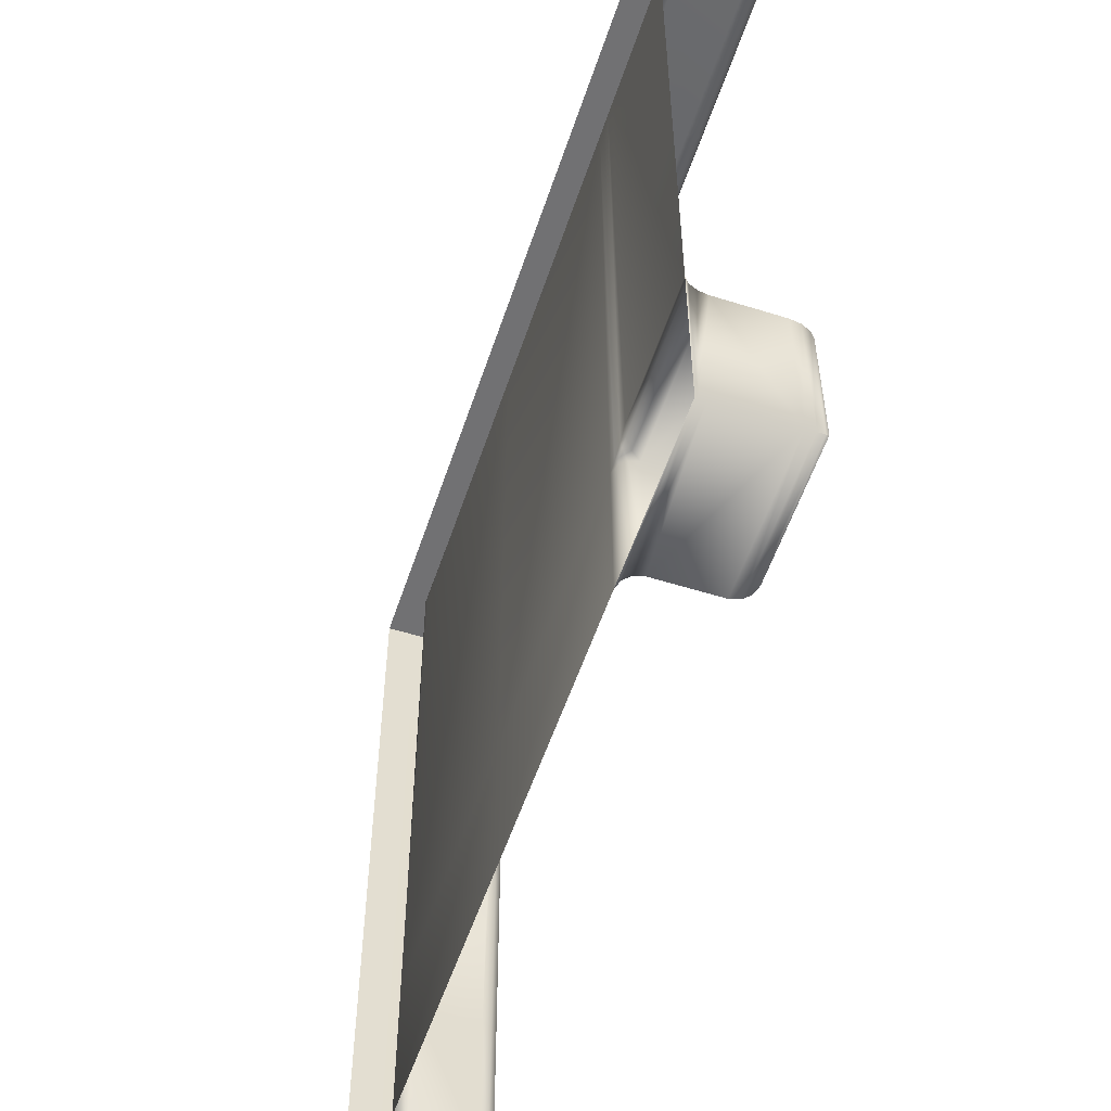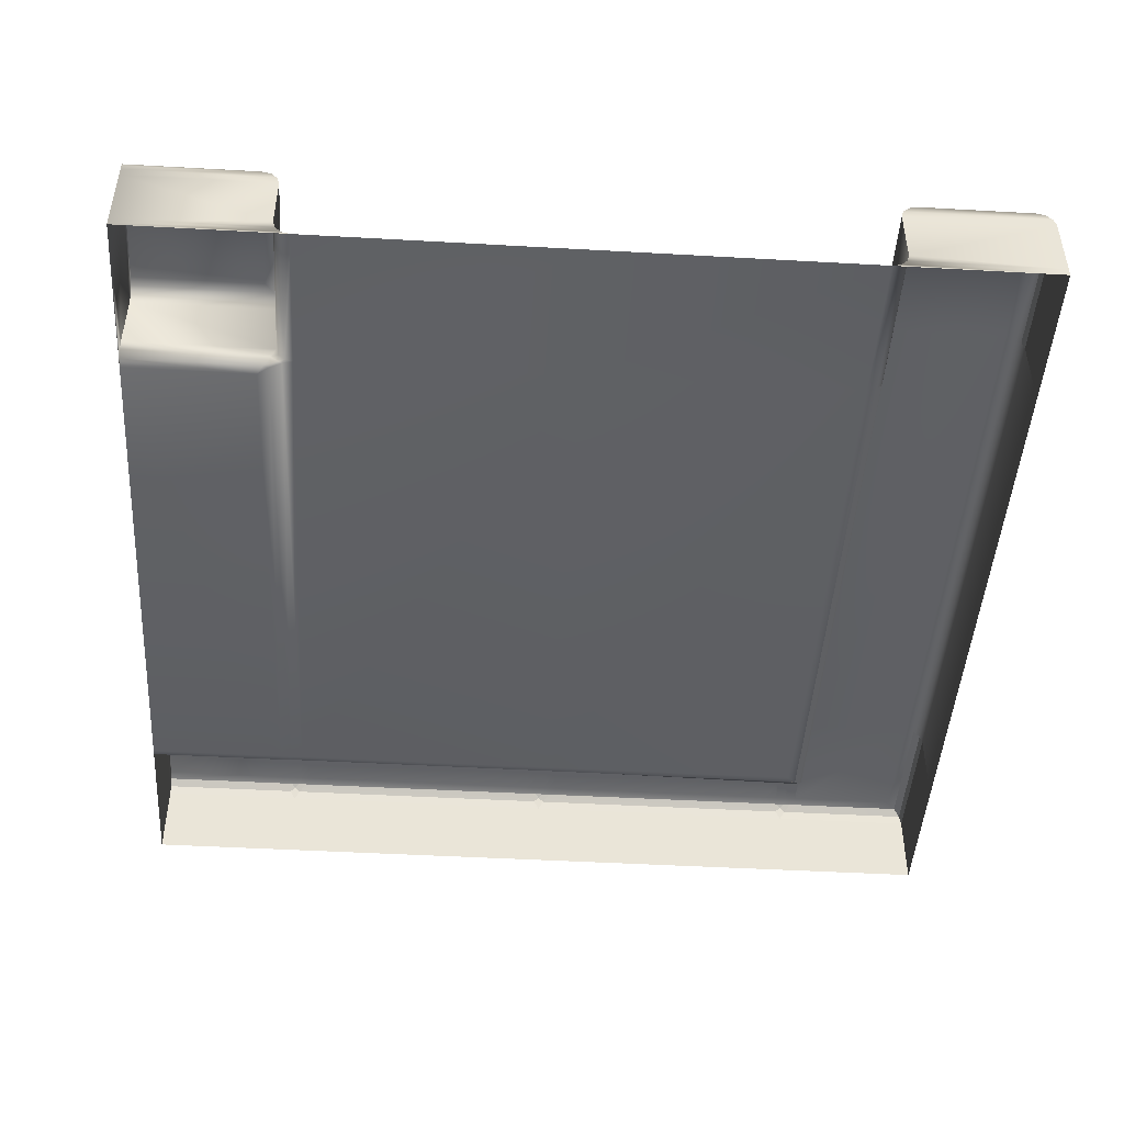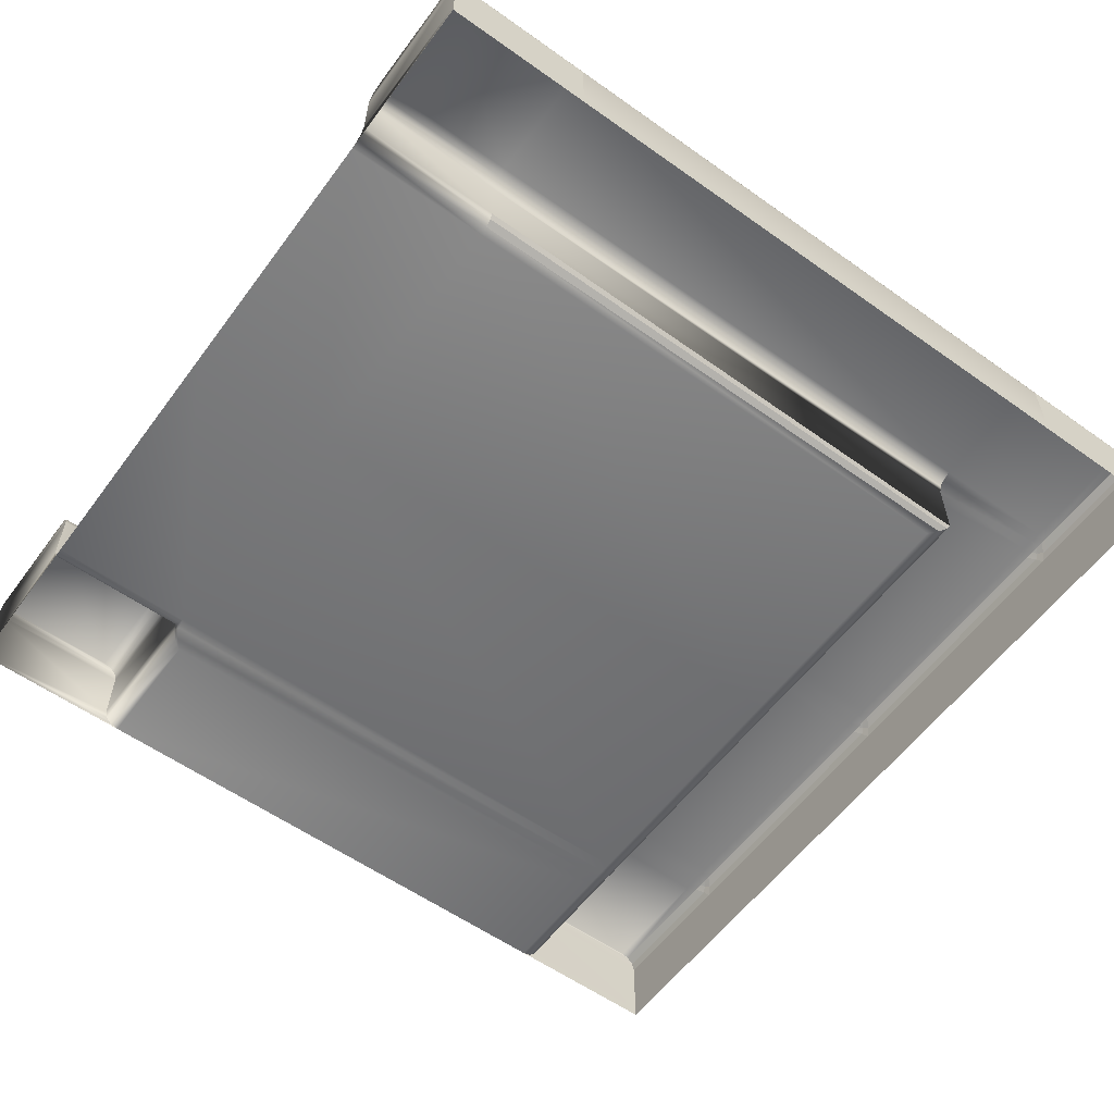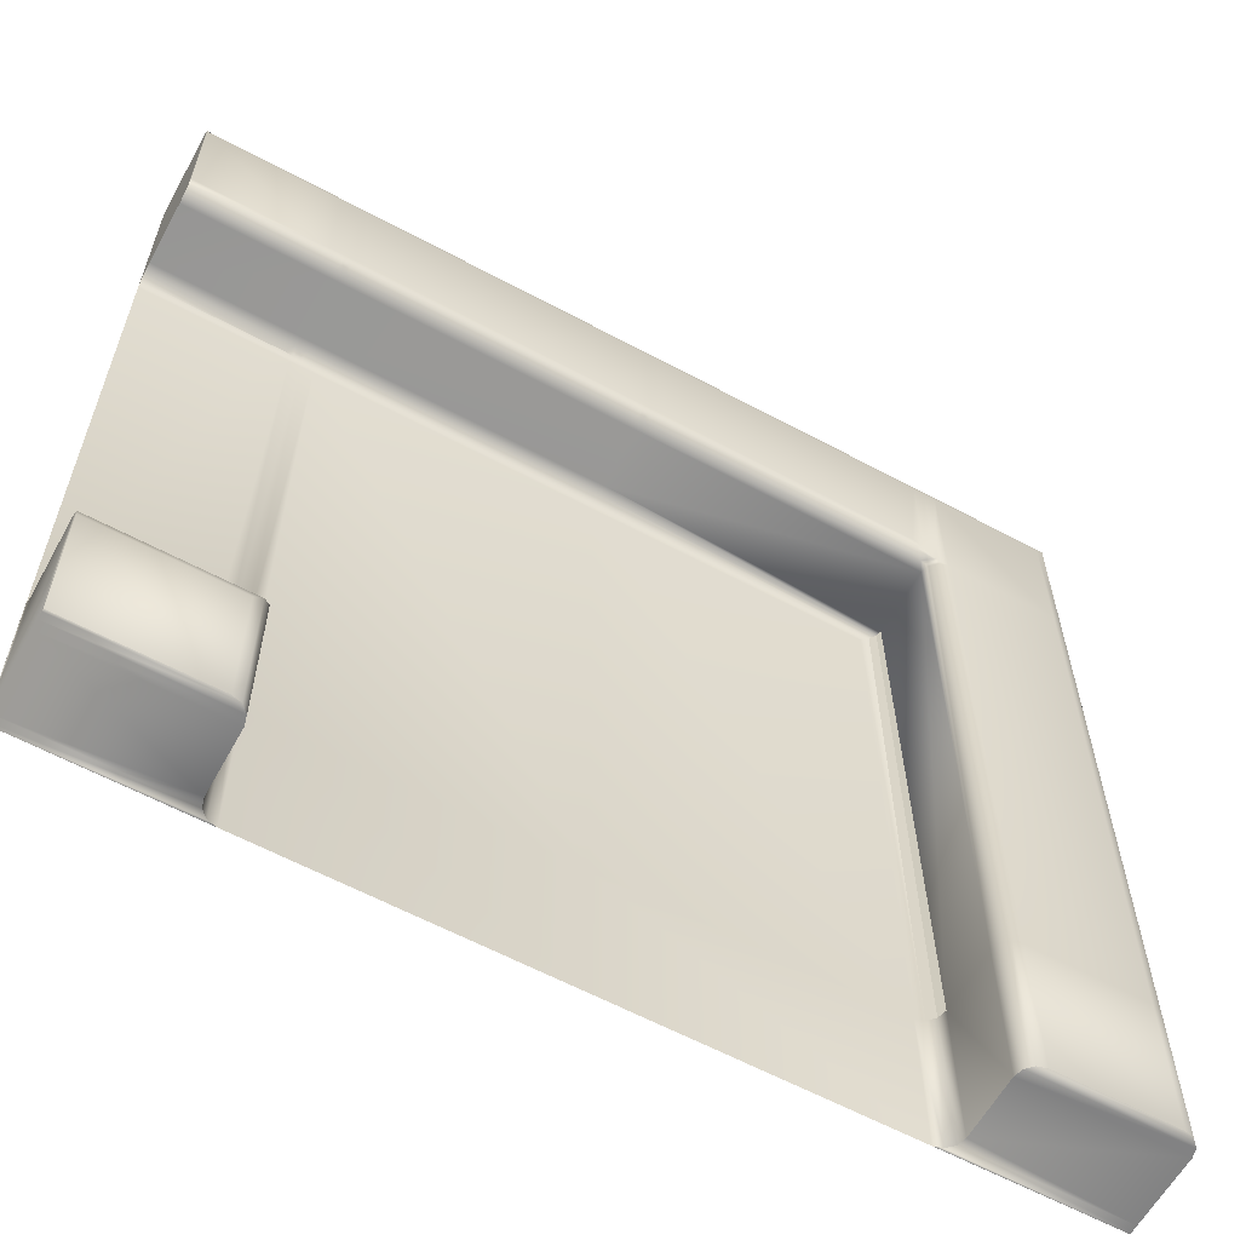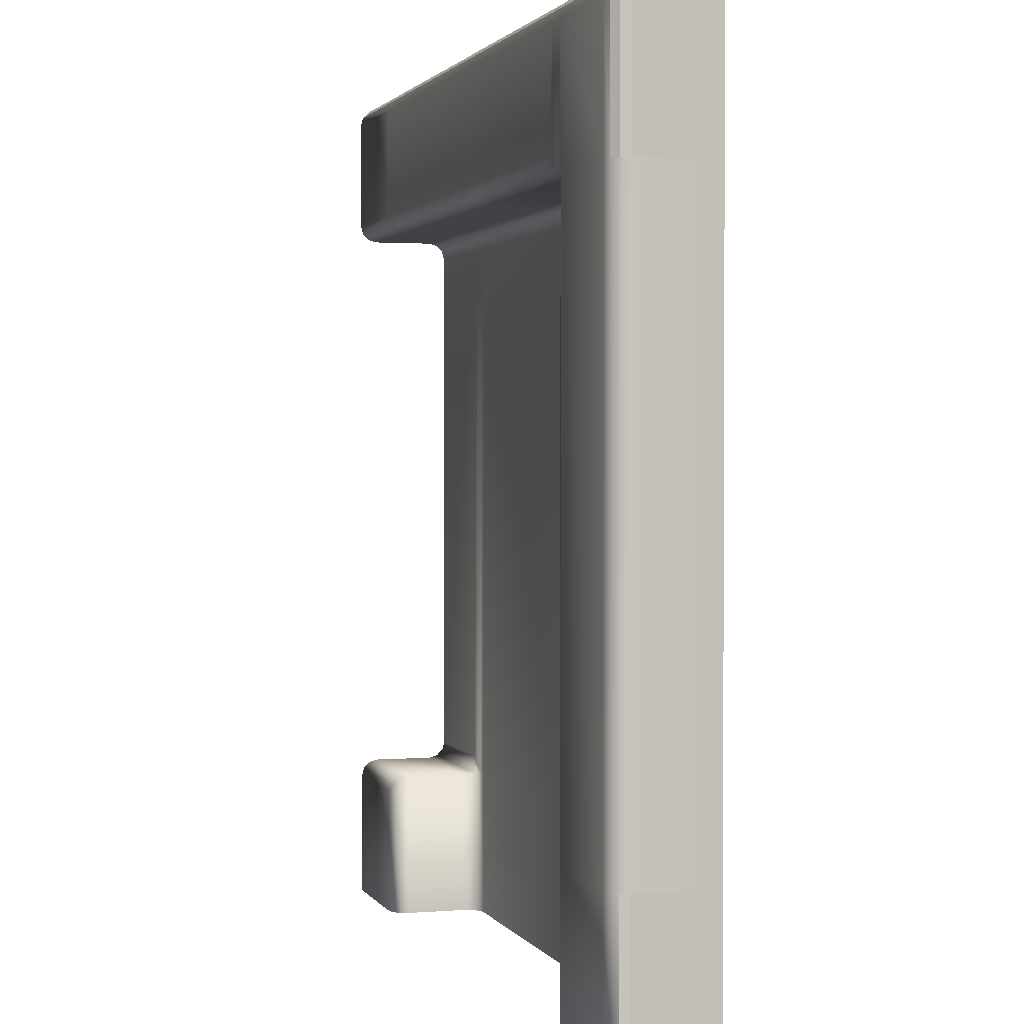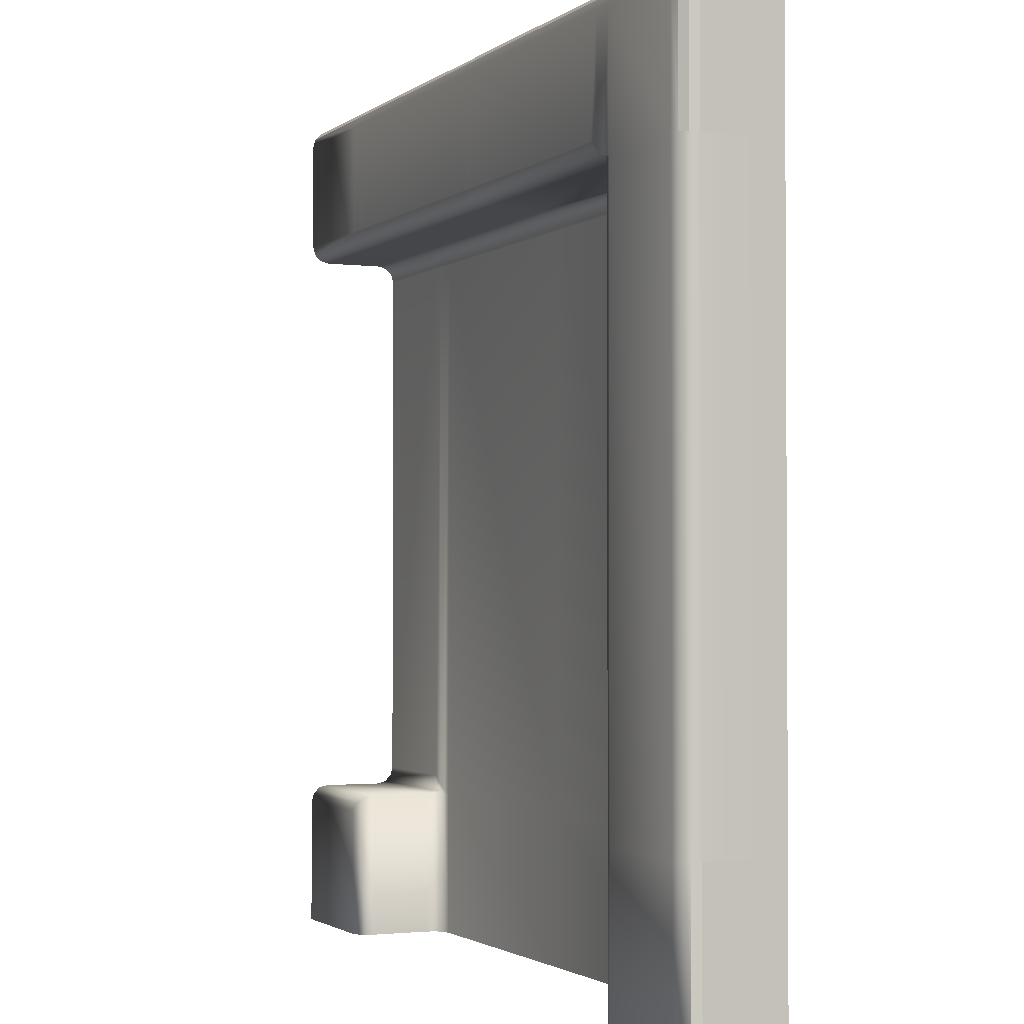
<metadata>
{"format":"obj","ext":"obj","renderer":"f3d","projection":"perspective","resolution":1024,"background":"white","views":[{"elev":-55.3,"azim":71.7,"up":"+Z"},{"elev":-46.3,"azim":176.3,"up":"+Y"},{"elev":-58.0,"azim":-126.3,"up":"+Y"},{"elev":-60.8,"azim":151.2,"up":"+Z"},{"elev":1.6,"azim":-106.3,"up":"+Z"},{"elev":-1.9,"azim":-114.0,"up":"+Z"}]}
</metadata>
<code>
o Map.01_Plane.001
v 0.332 -0 0.5
v 0 0.08927 0.5
v 0 -0 0.5
v -0.332 0.08927 0.5
v -0.332 -0 0.5
v 0.5 -0 0.5
v 0.332 0.08927 0.5
v -0.5 0.08927 0.5
v -0.5 -0 0.5
v -0.5 0.08927 0.3321
v -0.5 -0 0.3321
v -0.5 0 -0.332
v -0.5 0.02 -0.5
v -0.5 0.01 -0.5
v 0.3256 0.09923 0.4973
v 0.3277 0.1066 0.49
v 0.3184 0.1066 0.49
v 0.3384 0.09907 0.497
v 0.3363 0.1066 0.49
v 0.332 0.1032 0.4944
v -0.006373 0.09923 0.4973
v -0.004312 0.1066 0.49
v -0.01363 0.1066 0.49
v 0.006374 0.09907 0.497
v 0.004313 0.1066 0.49
v 0 0.1032 0.4944
v -0.3384 0.09923 0.4973
v -0.3363 0.1066 0.49
v -0.3456 0.1066 0.49
v -0.3256 0.09907 0.497
v -0.3277 0.1066 0.49
v -0.332 0.1032 0.4944
v -0.5 0.08927 -0.332
v -0.4973 0.09927 -0.5
v -0.5 0.08927 -0.5
v -0.4973 0.09927 0.4973
v -0.4973 0.09927 0.3321
v -0.49 0.1066 0.49
v -0.49 0.1066 0.3321
v 0.3456 0.1066 0.49
v 0.5 0.09927 0.4973
v 0.5 0.1066 0.49
v 0.5 0.08927 0.5
v -0.332 0.02 -0.332
v -0.3293 0.005 0.3294
v -0.3293 0.01 -0.332
v -0.322 0.00134 0.3221
v -0.322 0.002679 -0.332
v 0.5 0.00268 0.5
v 0.5 0.01 0.5
v 0.01363 0.1066 0.49
v -0.3184 0.1066 0.49
v -0.4973 0.09927 -0.332
v -0.332 0.01 0.3321
v -0.5 0.002679 -0.5
v -0.5 0 -0.5
v 0.5 0.02 0.5
v 0.332 0.02 -0.5
v 0.332 0.08927 -0.332
v 0.332 0.08927 -0.5
v -0.332 0.08927 0.3321
v 0.5 0.1093 -0.5
v 0.352 0.1093 -0.352
v 0.5 0.1093 -0.352
v 0 0.02 0.3321
v 0 0.08927 0.3321
v 0.332 0.08927 0.3321
v 0.332 0.02 0.3321
v -0.02 0.1093 0.3521
v -0.312 0.1093 0.48
v -0.02 0.1093 0.48
v -0.352 0.1093 0.3321
v -0.48 0.1093 0.48
v -0.352 0.1093 0.48
v 0 0 -0.5
v -0.312 0 -0.332
v 0 0 -0.332
v 0.312 0.1093 0.48
v 0.02 0.1093 0.3521
v 0.02 0.1093 0.48
v -0.332 0.02 -0.5
v -0.332 0.08927 -0.332
v 0.5 0.08927 0.3321
v 0.5 0.02 0.3321
v -0.312 -0 0.3121
v 0 -0 0.3121
v 0.5 0.1093 0.3521
v 0.352 0.1093 0.48
v 0.5 0.1093 0.48
v -0.352 0.1093 -0.5
v -0.48 0.1093 -0.332
v -0.352 0.1093 -0.332
v 0.5 -0 0.3121
v 0.352 0 -0.312
v 0.352 -0 0.3121
v -0.48 0.1093 0.3321
v 0.5 0.02 -0.332
v 0.332 0.02 -0.332
v 0.312 0 -0.332
v 0.312 -0 0.3121
v 0.3253 0.1093 0.48
v 0.3386 0.1093 0.48
v 0.006667 0.1093 0.48
v -0.006666 0.1093 0.48
v 0.01363 0.1063 0.3423
v 0.006667 0.1093 0.3521
v 0.006374 0.09923 0.3347
v 0.004313 0.1069 0.3426
v -0.006373 0.09907 0.335
v -0.004312 0.1069 0.3426
v 0 0.1032 0.3377
v -0.006666 0.1093 0.3521
v -0.01363 0.1066 0.3421
v 0.3456 0.1063 0.3423
v 0.3386 0.1093 0.3521
v 0.352 0.1093 0.3521
v 0.3384 0.09923 0.3347
v 0.3363 0.1069 0.3426
v 0.3256 0.09907 0.335
v 0.3277 0.1069 0.3426
v 0.332 0.1032 0.3377
v 0.3253 0.1093 0.3521
v 0.3184 0.1066 0.3421
v 0.312 0.1093 0.3521
v -0.3253 0.1093 0.48
v -0.3386 0.1093 0.48
v -0.3184 0.1063 0.3423
v -0.3248 0.1093 0.3422
v -0.312 0.1093 0.3521
v -0.3256 0.09907 0.335
v -0.3274 0.1069 0.3377
v -0.3349 0.09909 0.3321
v -0.3351 0.1069 0.3344
v -0.3307 0.1036 0.3344
v -0.3394 0.1093 0.335
v -0.3422 0.1063 0.3321
v -0.49 0.1066 -0.5
v -0.49 0.1066 -0.332
v -0.48 0.1093 -0.5
v 0.3347 0.09927 -0.3347
v 0.3347 0.09927 -0.5
v 0.342 0.1066 -0.342
v 0.342 0.1066 -0.5
v 0.352 0.1093 -0.5
v -0.342 0.1066 -0.5
v -0.3347 0.09927 -0.332
v -0.3347 0.09927 -0.5
v -0.332 0.08927 -0.5
v 0.5 0.09927 0.3348
v 0.5 0.1066 0.3421
v 0.5 0.1066 -0.342
v 0.5 0.09927 -0.3347
v 0.5 0.08927 -0.332
v -0.342 0.1066 -0.332
v 0.3386 -0 0.3121
v 0.3456 0.002658 0.322
v 0.3253 -0 0.3121
v 0.3363 0.002382 0.3215
v 0.3184 0.002953 0.3219
v 0.3256 0.01004 0.3294
v 0.3277 0.002382 0.3215
v 0.3384 0.01021 0.3291
v 0.332 0.006103 0.3265
v 0.3456 0.002953 -0.3218
v 0.3392 0 -0.3218
v 0.3384 0.01021 -0.329
v 0.3365 0.002338 -0.3263
v 0.329 0.01018 -0.332
v 0.3288 0.002355 -0.3297
v 0.3332 0.005664 -0.3296
v 0.3246 0 -0.3291
v 0.3218 0.002968 -0.332
v 0 0.00268 0.3221
v 0 0.01 0.3294
v 0.312 0 -0.5
v 0.322 0.002679 -0.5
v 0.3293 0.01 -0.5
v -0.3293 0.01 -0.5
v -0.322 0.002679 -0.5
v -0.312 0 -0.5
v 0.5 0.01 -0.3293
v 0.5 0.002679 -0.322
v 0.5 0 -0.312
v 0.5 0.00268 0.3221
v 0.3462 0.002687 0.3221
v 0.5 0.01 0.3294
v 0.3456 0.002688 0.3221
v 0.5 0.1066 -0.5
v 0.5 0.09927 -0.5
v 0.5 0.08927 -0.5
v 0.5 0.02 -0.5
v 0.5 0.01 -0.5
v 0.5 0.002679 -0.5
v 0.5 0 -0.5
v 0.332 0.02 0.5
v -0.332 0.02 0.5
v -0.5 0.02 0.5
v 0 0.02 0.5
v -0.332 0.00268 0.5
v -0.5 0.00268 0.5
v 0 0.00268 0.5
v 0.332 0.00268 0.5
v 0 0.01 0.5
v -0.5 0.01 0.5
v 0.332 0.01 0.5
v -0.332 0.01 0.5
v -0.5 0.02 0.3321
v -0.5 0.02 -0.332
v -0.5 0.01 0.3321
v -0.5 0.01 -0.332
v -0.5 0.002679 -0.332
v -0.5 0.00268 0.3321
f 200 11 9
f 196 8 197
f 18 19 20
f 30 31 32
f 16 20 19
f 27 28 29
f 18 15 7
f 25 22 26
f 15 16 17
f 24 21 2
f 24 25 26
f 31 28 32
f 30 2 21
f 51 15 17
f 38 27 29
f 52 21 23
f 46 47 48
f 198 4 196
f 46 45 47
f 13 33 35
f 195 2 198
f 49 1 6
f 200 212 11
f 199 9 5
f 30 27 4
f 57 7 195
f 10 36 37
f 24 7 15
f 37 38 39
f 40 41 42
f 201 5 3
f 21 22 23
f 27 8 4
f 44 45 46
f 18 43 41
f 202 203 201
f 53 35 33
f 202 3 1
f 201 206 199
f 49 205 202
f 199 204 200
f 50 195 205
f 205 198 203
f 206 197 204
f 203 196 206
f 13 210 208
f 207 8 10
f 14 211 210
f 209 197 207
f 200 209 212
f 55 12 211
f 196 4 8
f 18 40 19
f 30 52 31
f 27 32 28
f 18 20 15
f 15 20 16
f 24 26 21
f 24 51 25
f 30 4 2
f 51 24 15
f 38 36 27
f 52 30 21
f 198 2 4
f 13 208 33
f 195 7 2
f 49 202 1
f 199 200 9
f 30 32 27
f 57 43 7
f 10 8 36
f 24 2 7
f 37 36 38
f 40 18 41
f 201 199 5
f 21 26 22
f 27 36 8
f 44 54 45
f 18 7 43
f 202 205 203
f 53 34 35
f 202 201 3
f 201 203 206
f 49 50 205
f 199 206 204
f 50 57 195
f 205 195 198
f 206 196 197
f 203 198 196
f 13 14 210
f 207 197 8
f 14 55 211
f 209 204 197
f 200 204 209
f 55 56 12
f 82 147 146
f 34 148 35
f 58 190 191
f 76 179 48
f 162 160 68
f 71 52 23
f 103 112 104
f 60 140 141
f 181 164 182
f 109 127 113
f 155 94 165
f 97 166 181
f 109 110 111
f 185 186 184
f 100 171 99
f 46 179 178
f 65 61 66
f 57 83 43
f 92 136 154
f 148 44 81
f 101 115 122
f 212 12 11
f 144 64 62
f 96 74 72
f 153 98 97
f 129 71 69
f 190 97 191
f 67 84 68
f 76 86 77
f 139 92 90
f 180 77 75
f 124 80 78
f 125 52 70
f 29 126 74
f 126 31 125
f 102 40 88
f 157 165 171
f 109 107 66
f 114 115 116
f 160 161 159
f 119 117 67
f 119 120 121
f 122 123 124
f 115 120 122
f 108 111 110
f 159 157 100
f 107 108 105
f 132 130 61
f 155 156 95
f 118 121 120
f 103 51 80
f 22 103 104
f 23 104 71
f 127 128 129
f 167 164 166
f 168 166 98
f 132 133 134
f 135 136 72
f 135 131 133
f 131 134 133
f 71 112 69
f 132 154 136
f 39 73 96
f 130 66 61
f 183 95 93
f 66 68 65
f 96 138 39
f 95 184 93
f 88 115 102
f 80 106 103
f 154 147 145
f 78 51 17
f 161 155 157
f 45 65 174
f 101 124 78
f 138 34 53
f 116 89 87
f 113 129 69
f 119 105 123
f 123 79 124
f 131 127 130
f 66 119 67
f 140 153 152
f 143 63 144
f 91 72 92
f 77 100 99
f 91 137 138
f 150 116 87
f 182 94 183
f 73 29 74
f 63 151 64
f 141 142 143
f 192 58 191
f 132 82 146
f 172 177 176
f 168 58 177
f 17 101 78
f 106 110 112
f 112 113 69
f 158 162 187
f 158 161 163
f 164 165 94
f 105 106 79
f 168 169 170
f 171 172 99
f 171 167 169
f 167 170 169
f 74 135 72
f 126 128 135
f 125 129 128
f 48 85 76
f 85 173 86
f 47 174 173
f 149 114 150
f 83 117 149
f 44 61 54
f 175 172 176
f 98 60 58
f 154 90 92
f 162 84 186
f 159 174 160
f 100 173 159
f 160 65 68
f 156 185 184
f 142 152 151
f 81 35 148
f 130 134 131
f 132 136 133
f 135 133 136
f 135 128 131
f 39 38 73
f 143 142 63
f 73 38 29
f 63 142 151
f 166 170 167
f 168 172 169
f 171 169 172
f 171 165 167
f 48 47 85
f 85 47 173
f 47 45 174
f 156 187 185
f 89 150 87
f 139 145 137
f 188 144 62
f 145 34 137
f 43 149 41
f 39 53 37
f 101 19 102
f 178 55 14
f 179 56 55
f 143 189 141
f 81 14 13
f 46 81 44
f 84 50 186
f 193 177 192
f 194 176 193
f 64 188 62
f 151 189 188
f 193 97 181
f 37 33 10
f 190 141 189
f 193 181 182
f 194 182 183
f 150 41 149
f 88 42 89
f 75 99 175
f 152 190 189
f 186 49 184
f 117 118 114
f 184 6 93
f 187 156 158
f 89 42 150
f 139 90 145
f 188 143 144
f 145 147 34
f 178 179 55
f 179 180 56
f 143 188 189
f 193 176 177
f 194 175 176
f 64 151 188
f 151 152 189
f 192 191 97
f 194 193 182
f 150 42 41
f 186 50 49
f 185 187 162
f 184 49 6
f 207 33 208
f 209 208 210
f 212 210 211
f 82 148 147
f 34 147 148
f 58 60 190
f 76 180 179
f 162 163 160
f 71 70 52
f 103 106 112
f 60 59 140
f 181 166 164
f 109 130 127
f 155 95 94
f 97 98 166
f 109 113 110
f 185 162 186
f 100 157 171
f 46 48 179
f 65 54 61
f 57 84 83
f 92 72 136
f 148 82 44
f 101 102 115
f 212 211 12
f 144 63 64
f 96 73 74
f 153 59 98
f 129 70 71
f 190 153 97
f 67 83 84
f 76 85 86
f 139 91 92
f 180 76 77
f 124 79 80
f 125 31 52
f 29 28 126
f 126 28 31
f 102 19 40
f 157 155 165
f 109 111 107
f 114 118 115
f 160 163 161
f 119 121 117
f 119 123 120
f 122 120 123
f 115 118 120
f 159 161 157
f 107 111 108
f 132 134 130
f 155 158 156
f 103 25 51
f 22 25 103
f 23 22 104
f 167 165 164
f 168 170 166
f 71 104 112
f 132 146 154
f 130 109 66
f 183 94 95
f 66 67 68
f 96 91 138
f 95 156 184
f 88 116 115
f 80 79 106
f 154 146 147
f 78 80 51
f 161 158 155
f 45 54 65
f 101 122 124
f 138 137 34
f 116 88 89
f 113 127 129
f 119 107 105
f 123 105 79
f 131 128 127
f 66 107 119
f 140 59 153
f 91 96 72
f 77 86 100
f 91 139 137
f 150 114 116
f 182 164 94
f 141 140 142
f 192 177 58
f 132 61 82
f 172 168 177
f 168 98 58
f 17 16 101
f 106 108 110
f 112 110 113
f 158 163 162
f 105 108 106
f 74 126 135
f 126 125 128
f 125 70 129
f 149 117 114
f 83 67 117
f 44 82 61
f 175 99 172
f 98 59 60
f 154 145 90
f 162 68 84
f 159 173 174
f 100 86 173
f 160 174 65
f 142 140 152
f 81 13 35
f 43 83 149
f 39 138 53
f 101 16 19
f 81 178 14
f 46 178 81
f 84 57 50
f 193 192 97
f 37 53 33
f 190 60 141
f 88 40 42
f 75 77 99
f 152 153 190
f 117 121 118
f 207 10 33
f 209 207 208
f 212 209 210

</code>
